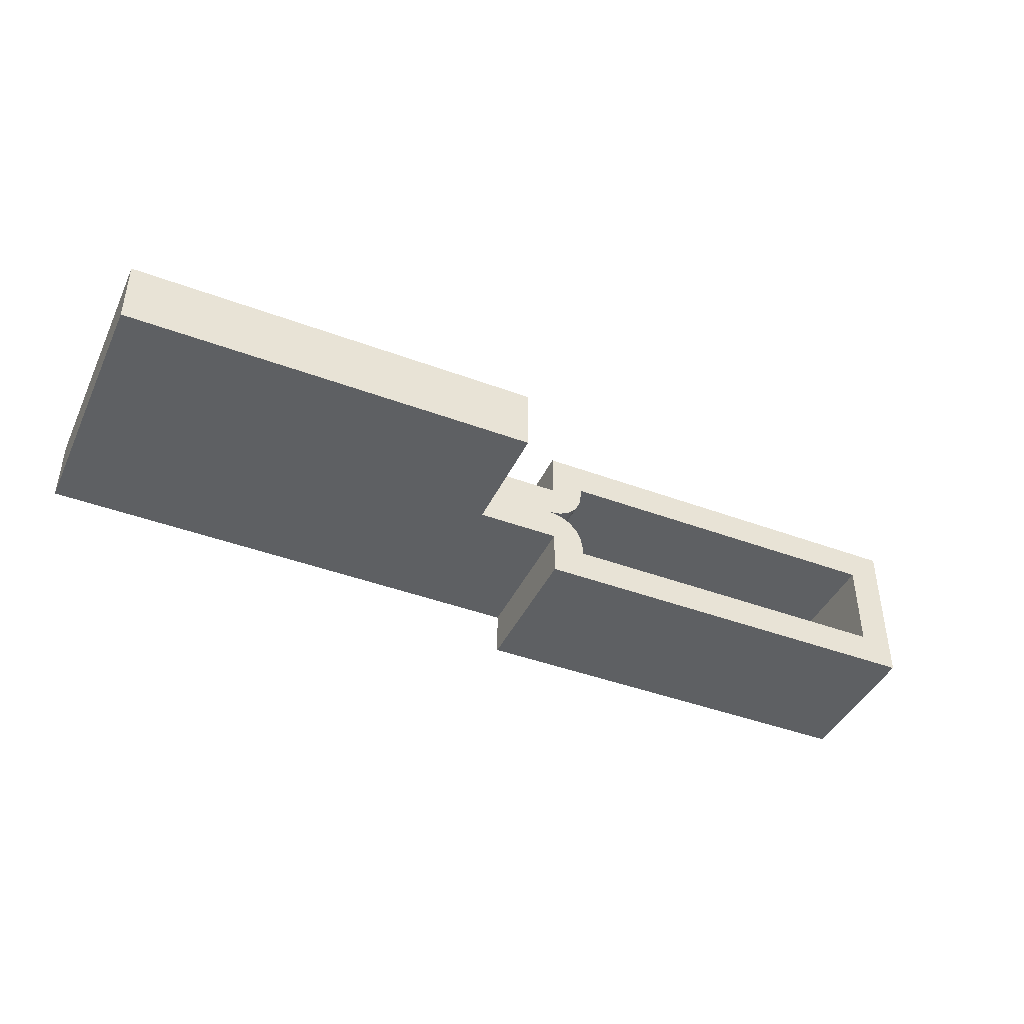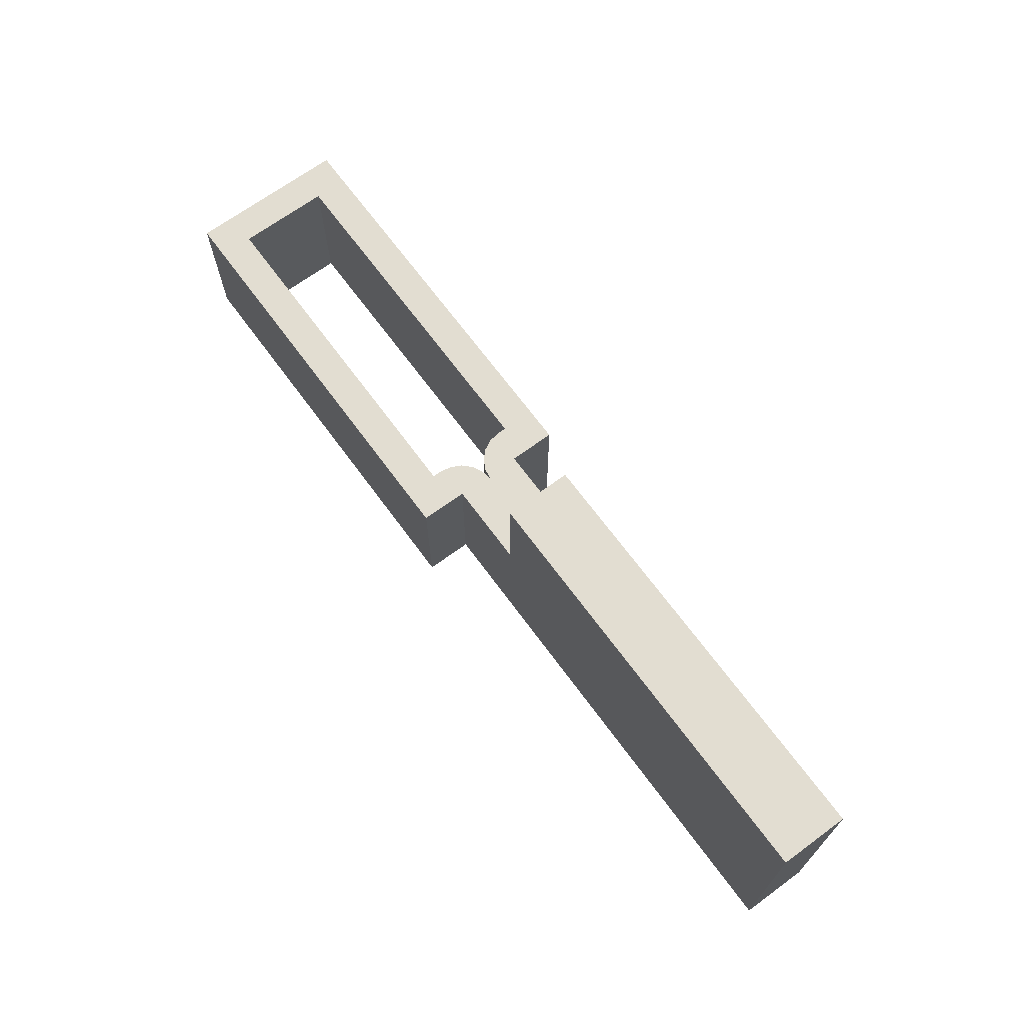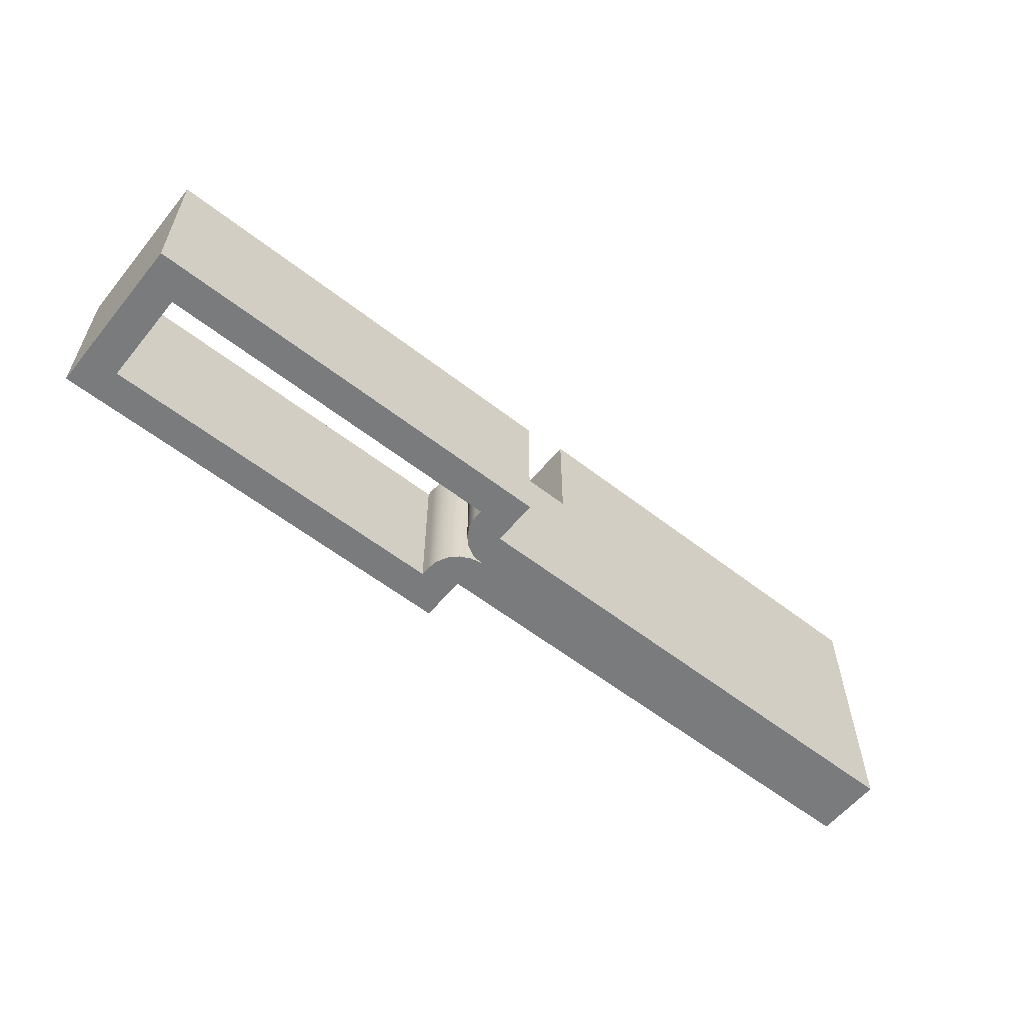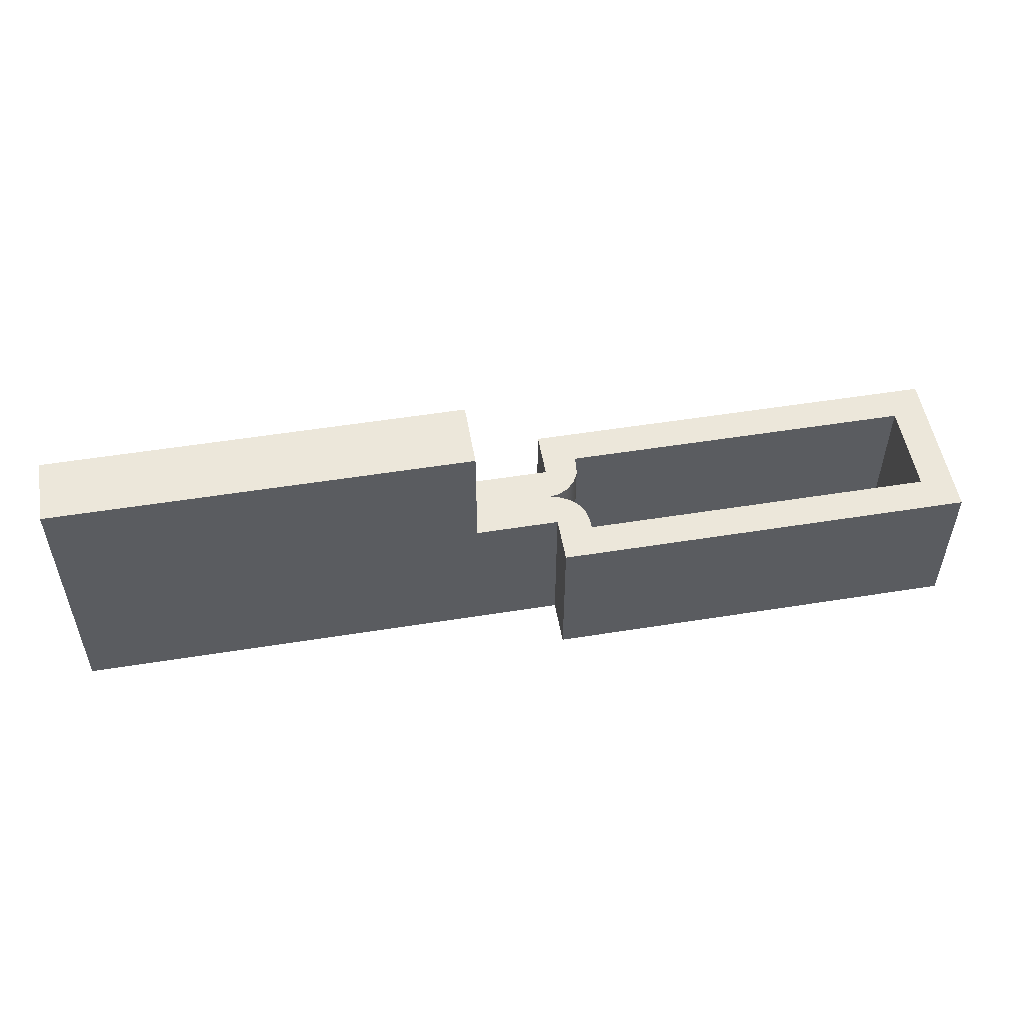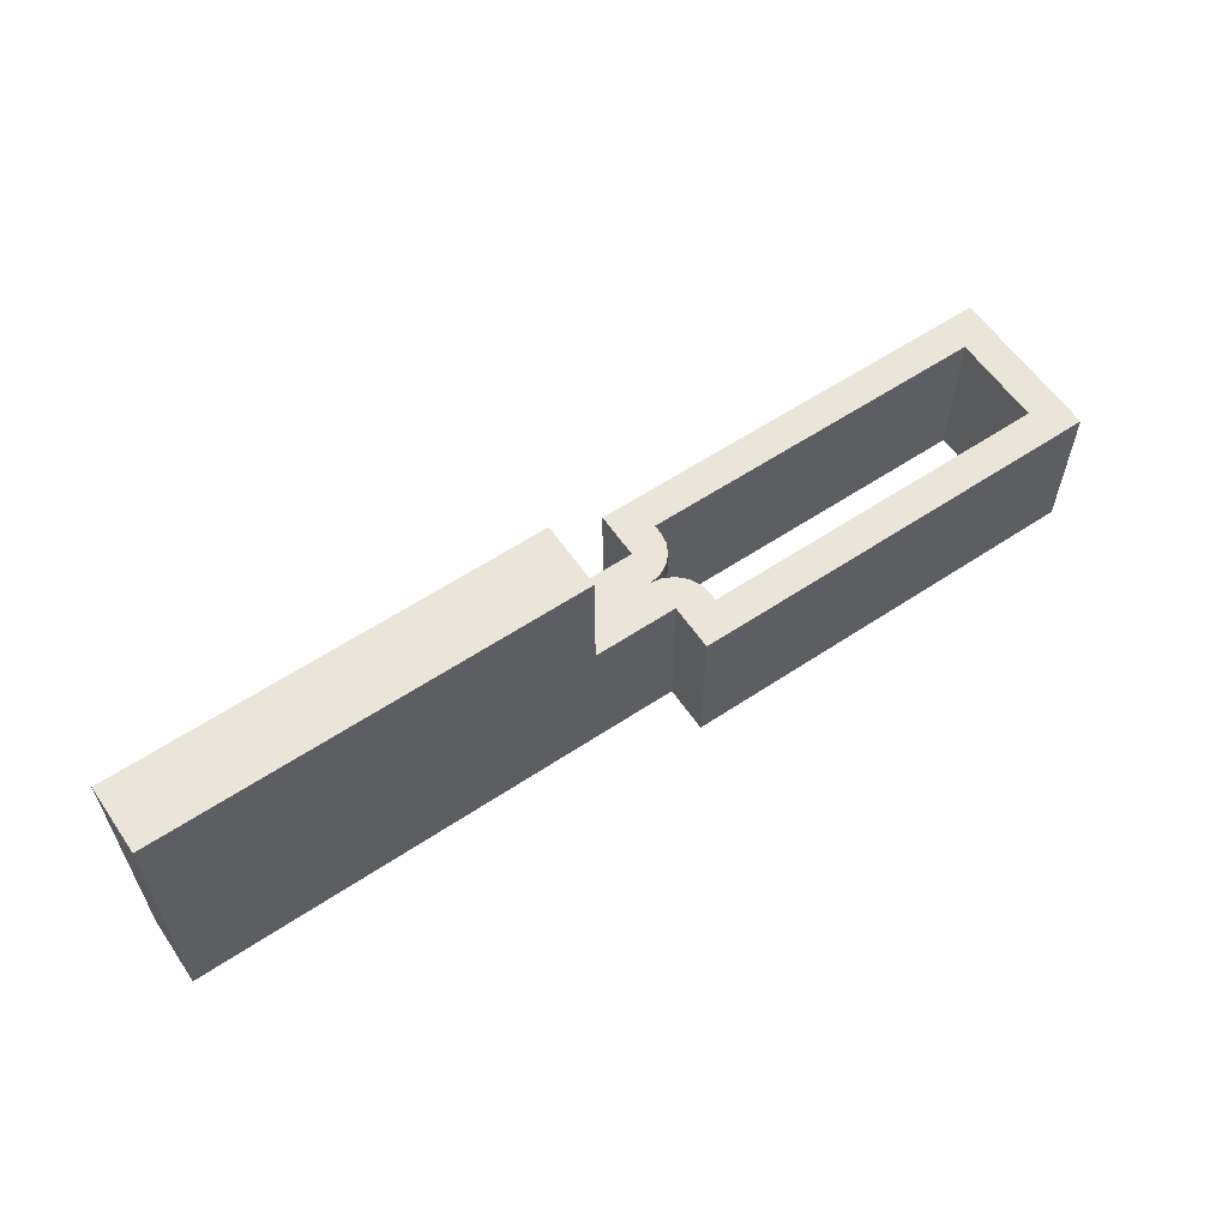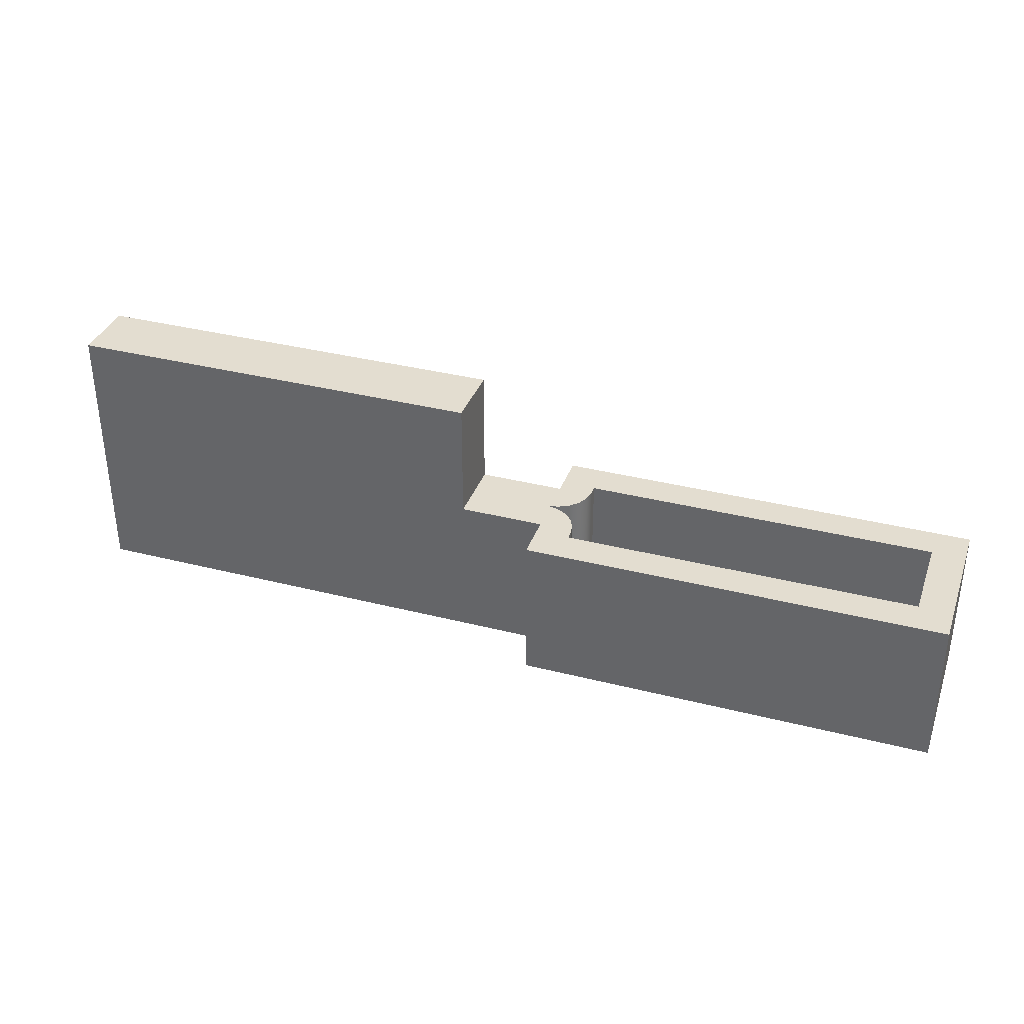
<metadata>
{"format":"obj","ext":"obj","renderer":"f3d","projection":"perspective","resolution":1024,"background":"white","views":[{"elev":-42.6,"azim":156.0,"up":"+Z"},{"elev":68.5,"azim":53.7,"up":"+Y"},{"elev":-58.3,"azim":-38.8,"up":"+Y"},{"elev":52.5,"azim":170.2,"up":"+Y"},{"elev":59.6,"azim":145.7,"up":"+Y"},{"elev":35.5,"azim":-161.4,"up":"+Y"}]}
</metadata>
<code>
v -0.025 0 0.475
v -0.025 0 0.2
v -0.025 0.9 0.2
v -0.025 0.9 0.475
v -0.025 0 0.2
v 2.975 0 0.2
v 2.975 1.6 0.2
v 0.475 1.6 0.2
v 0.475 0.9 0.2
v -0.025 0.9 0.2
v 2.975 0 0.2
v 2.975 0 -0.2
v 2.975 1.6 -0.2
v 2.975 1.6 0.2
v -2.525 0 -0.475
v -2.525 0 0.475
v -2.525 0.9 0.475
v -2.525 0.9 -0.475
v -0.025 0 -0.2
v -0.025 0 -0.475
v -0.025 0.9 -0.475
v -0.025 0.9 -0.2
v -0.025 0 -0.475
v -2.525 0 -0.475
v -2.525 0.9 -0.475
v -0.025 0.9 -0.475
v -2.325 0 0.275
v -2.325 0 -0.275
v -2.325 0.9 -0.275
v -2.325 0.9 0.275
v -2.325 0 -0.275
v -2.325 0 0.275
v -0.225 0 0.275
v -0.225 0 0.225
v -0.214 0 0.1555
v -0.182 0 0.09275
v -0.1323 0 0.04297
v -0.06953 0 0.01101
v 0 0 0
v -0.06953 0 -0.01101
v -0.1323 0 -0.04297
v -0.182 0 -0.09275
v -0.214 0 -0.1555
v -0.225 0 -0.225
v -0.225 0 -0.275
v -2.525 0 0.475
v -2.525 0 -0.475
v -0.025 0 -0.475
v -0.025 0 -0.2
v 2.975 0 -0.2
v 2.975 0 0.2
v -0.025 0 0.2
v -0.025 0 0.475
v -2.325 0 -0.275
v -0.225 0 -0.275
v -0.225 0.9 -0.275
v -2.325 0.9 -0.275
v -0.225 0 -0.275
v -0.225 0 -0.225
v -0.225 0.9 -0.225
v -0.225 0.9 -0.275
v -0.225 0 0.225
v -0.225 0 0.275
v -0.225 0.9 0.275
v -0.225 0.9 0.225
v -0.225 0 0.275
v -2.325 0 0.275
v -2.325 0.9 0.275
v -0.225 0.9 0.275
v 0 0 0
v -0.06953 0 0.01101
v -0.1323 0 0.04297
v -0.182 0 0.09275
v -0.214 0 0.1555
v -0.225 0 0.225
v -0.225 0.9 0.225
v -0.214 0.9 0.1555
v -0.182 0.9 0.09275
v -0.1323 0.9 0.04297
v -0.06953 0.9 0.01101
v 0 0.9 0
v -0.225 0 -0.225
v -0.214 0 -0.1555
v -0.182 0 -0.09275
v -0.1323 0 -0.04297
v -0.06953 0 -0.01101
v 0 0 0
v 0 0.9 0
v -0.06953 0.9 -0.01101
v -0.1323 0.9 -0.04297
v -0.182 0.9 -0.09275
v -0.214 0.9 -0.1555
v -0.225 0.9 -0.225
v 0.475 0.9 0.2
v 0.475 0.9 -0.2
v -0.025 0.9 -0.2
v -0.025 0.9 -0.475
v -2.525 0.9 -0.475
v -2.525 0.9 0.475
v -0.025 0.9 0.475
v -0.025 0.9 0.2
v -2.325 0.9 0.275
v -2.325 0.9 -0.275
v -0.225 0.9 -0.275
v -0.225 0.9 -0.225
v -0.214 0.9 -0.1555
v -0.182 0.9 -0.09275
v -0.1323 0.9 -0.04297
v -0.06953 0.9 -0.01101
v 0 0.9 0
v -0.06953 0.9 0.01101
v -0.1323 0.9 0.04297
v -0.182 0.9 0.09275
v -0.214 0.9 0.1555
v -0.225 0.9 0.225
v -0.225 0.9 0.275
v -2.525 0 0.475
v -0.025 0 0.475
v -0.025 0.9 0.475
v -2.525 0.9 0.475
v 2.975 0 -0.2
v -0.025 0 -0.2
v -0.025 0.9 -0.2
v 0.475 0.9 -0.2
v 0.475 1.6 -0.2
v 2.975 1.6 -0.2
v 0.475 0.9 -0.2
v 0.475 0.9 0.2
v 0.475 1.6 0.2
v 0.475 1.6 -0.2
v 2.975 1.6 0.2
v 2.975 1.6 -0.2
v 0.475 1.6 -0.2
v 0.475 1.6 0.2
f 1 2 4
f 4 2 3
f 10 5 9
f 9 5 6
f 9 6 7
f 7 8 9
f 11 12 14
f 14 12 13
f 15 16 18
f 18 16 17
f 19 20 22
f 22 20 21
f 23 24 26
f 26 24 25
f 27 28 30
f 30 28 29
f 32 46 31
f 31 46 47
f 31 47 48
f 32 33 46
f 46 33 53
f 53 33 52
f 52 33 34
f 52 34 35
f 35 36 52
f 52 36 37
f 52 37 39
f 39 37 38
f 40 41 39
f 39 41 49
f 39 49 50
f 41 42 49
f 49 42 43
f 49 43 44
f 44 45 49
f 49 45 48
f 48 45 31
f 50 51 39
f 39 51 52
f 54 55 57
f 57 55 56
f 58 59 61
f 61 59 60
f 62 63 65
f 65 63 64
f 66 67 69
f 69 67 68
f 81 70 80
f 80 70 71
f 80 71 79
f 79 71 72
f 79 72 78
f 78 72 73
f 78 73 77
f 77 73 74
f 77 74 76
f 76 74 75
f 93 82 92
f 92 82 83
f 92 83 91
f 91 83 84
f 91 84 90
f 90 84 85
f 90 85 89
f 89 85 86
f 89 86 88
f 88 86 87
f 101 94 110
f 110 94 95
f 110 95 96
f 97 104 96
f 96 104 105
f 96 105 106
f 97 98 104
f 104 98 103
f 103 98 99
f 103 99 102
f 102 99 100
f 102 100 116
f 116 100 101
f 116 101 115
f 115 101 114
f 114 101 113
f 113 101 112
f 112 101 110
f 112 110 111
f 106 107 96
f 96 107 108
f 96 108 110
f 110 108 109
f 117 118 120
f 120 118 119
f 126 121 124
f 124 121 122
f 124 122 123
f 124 125 126
f 127 128 130
f 130 128 129
f 131 132 134
f 134 132 133

</code>
